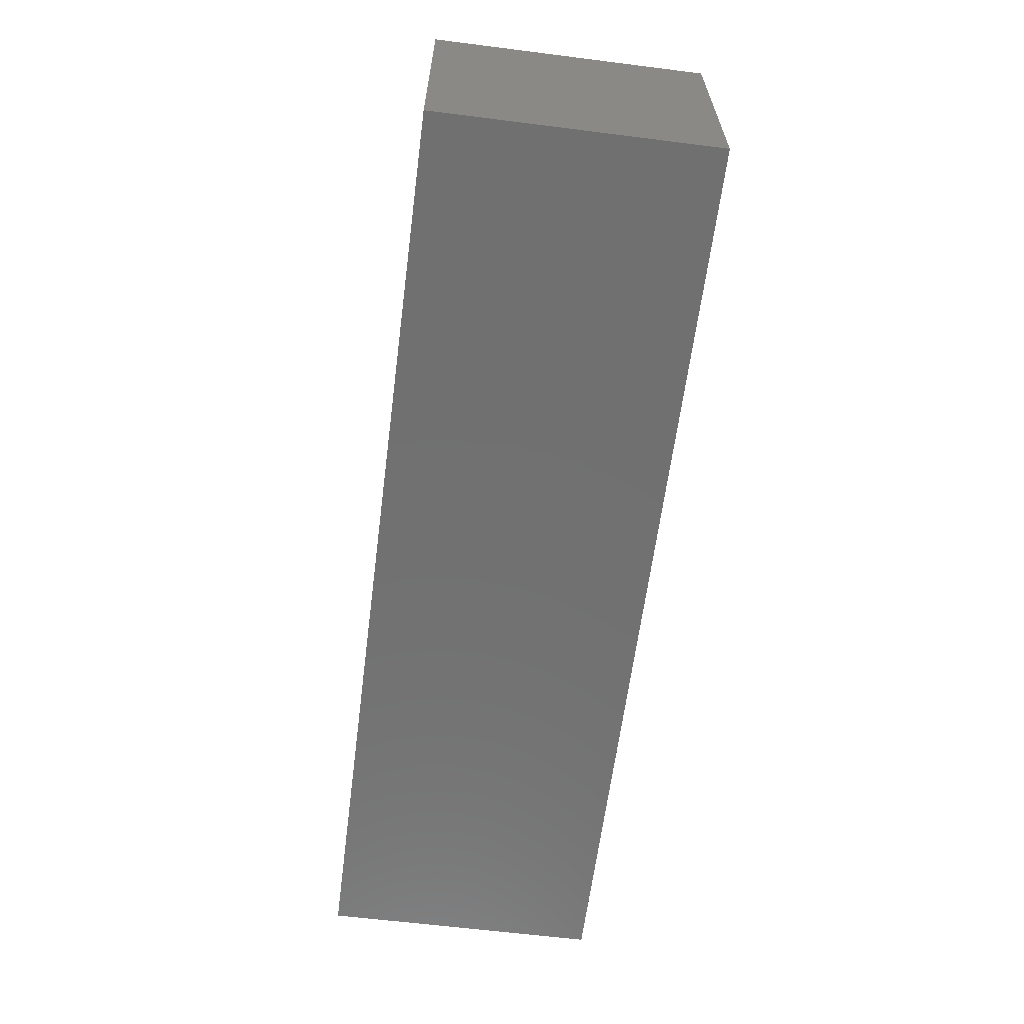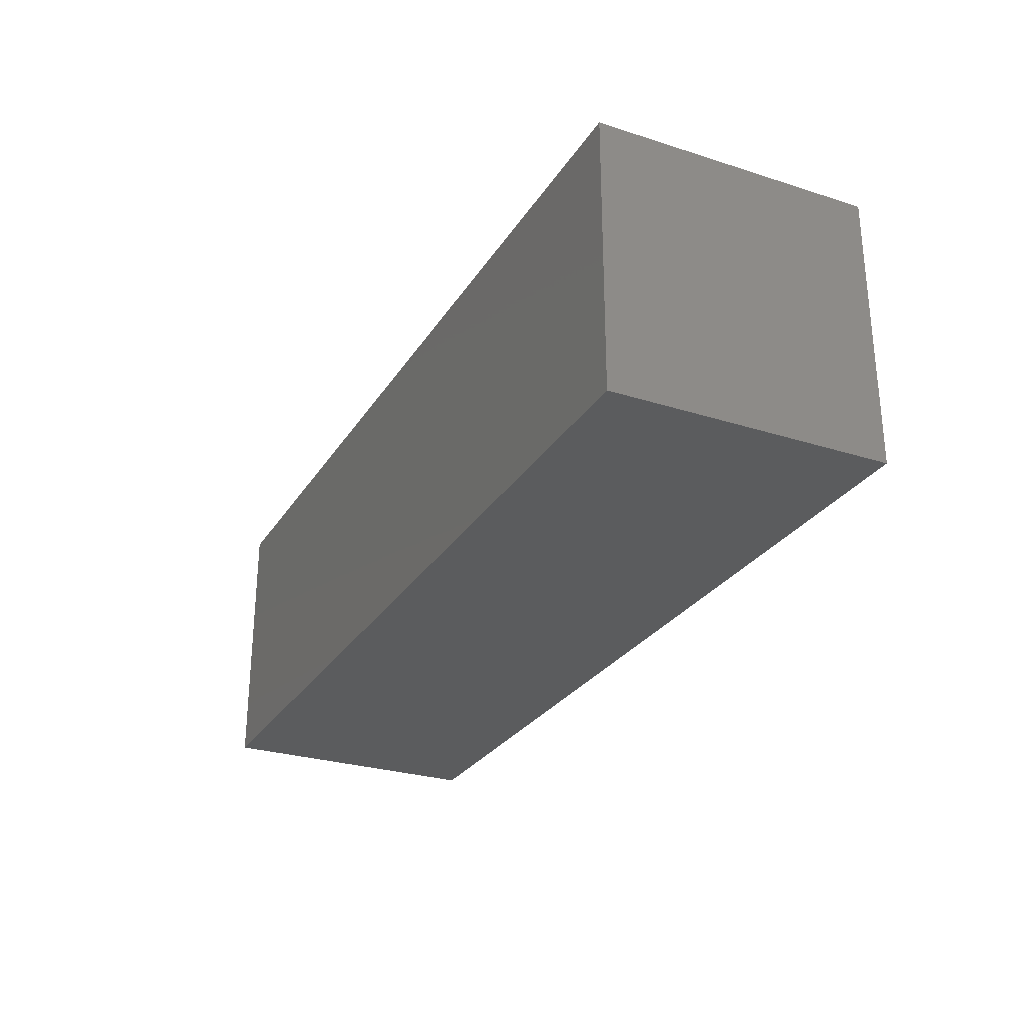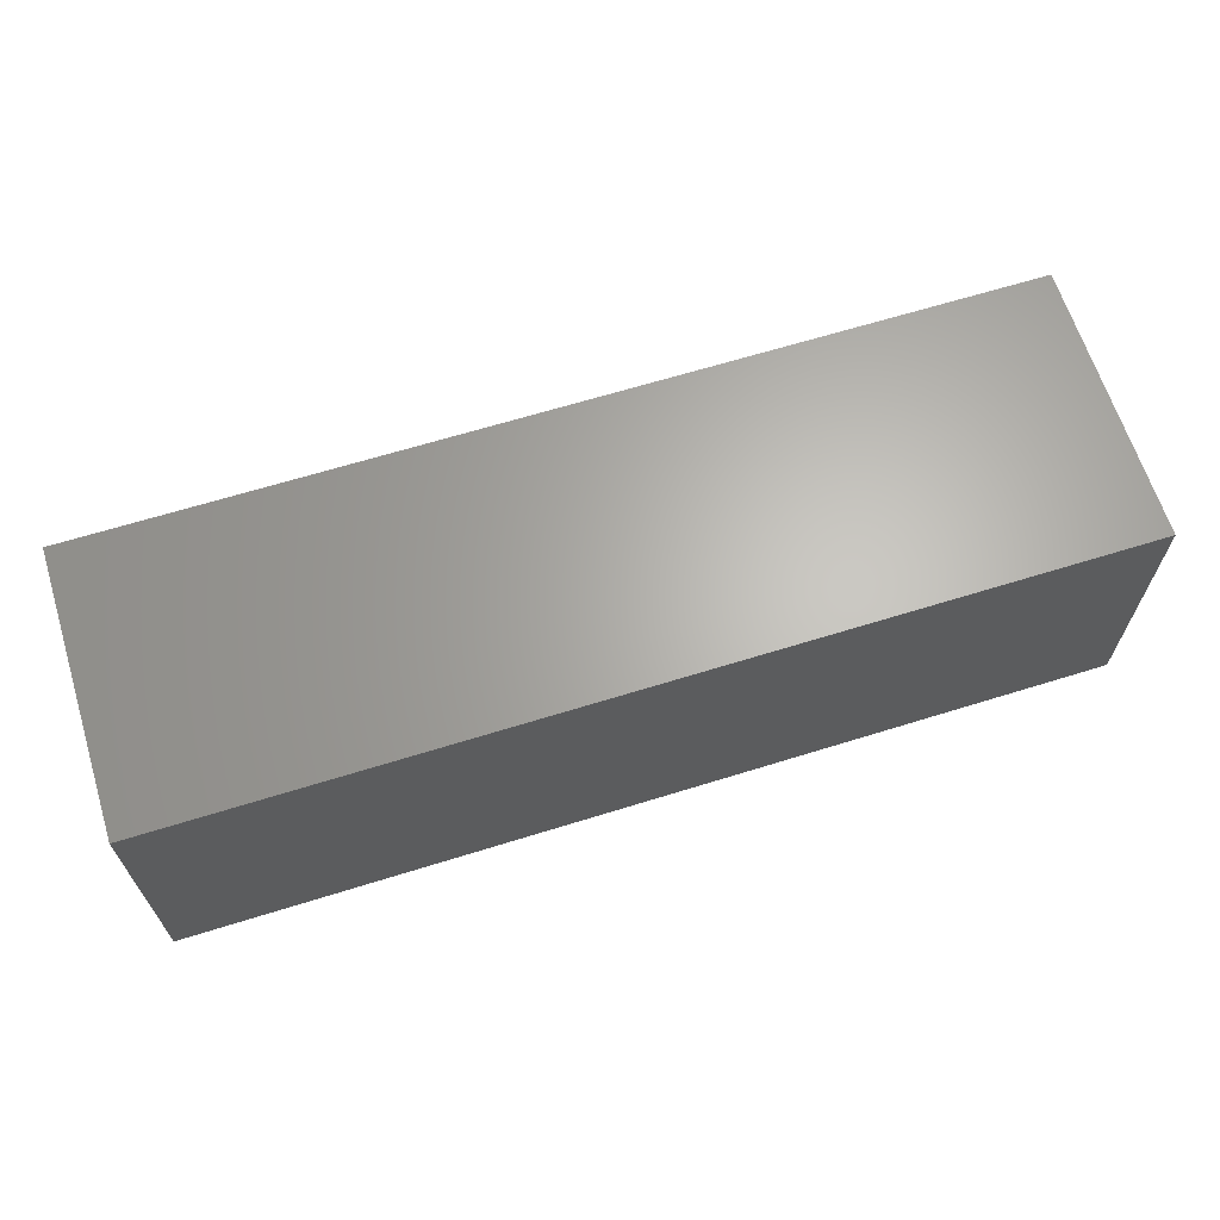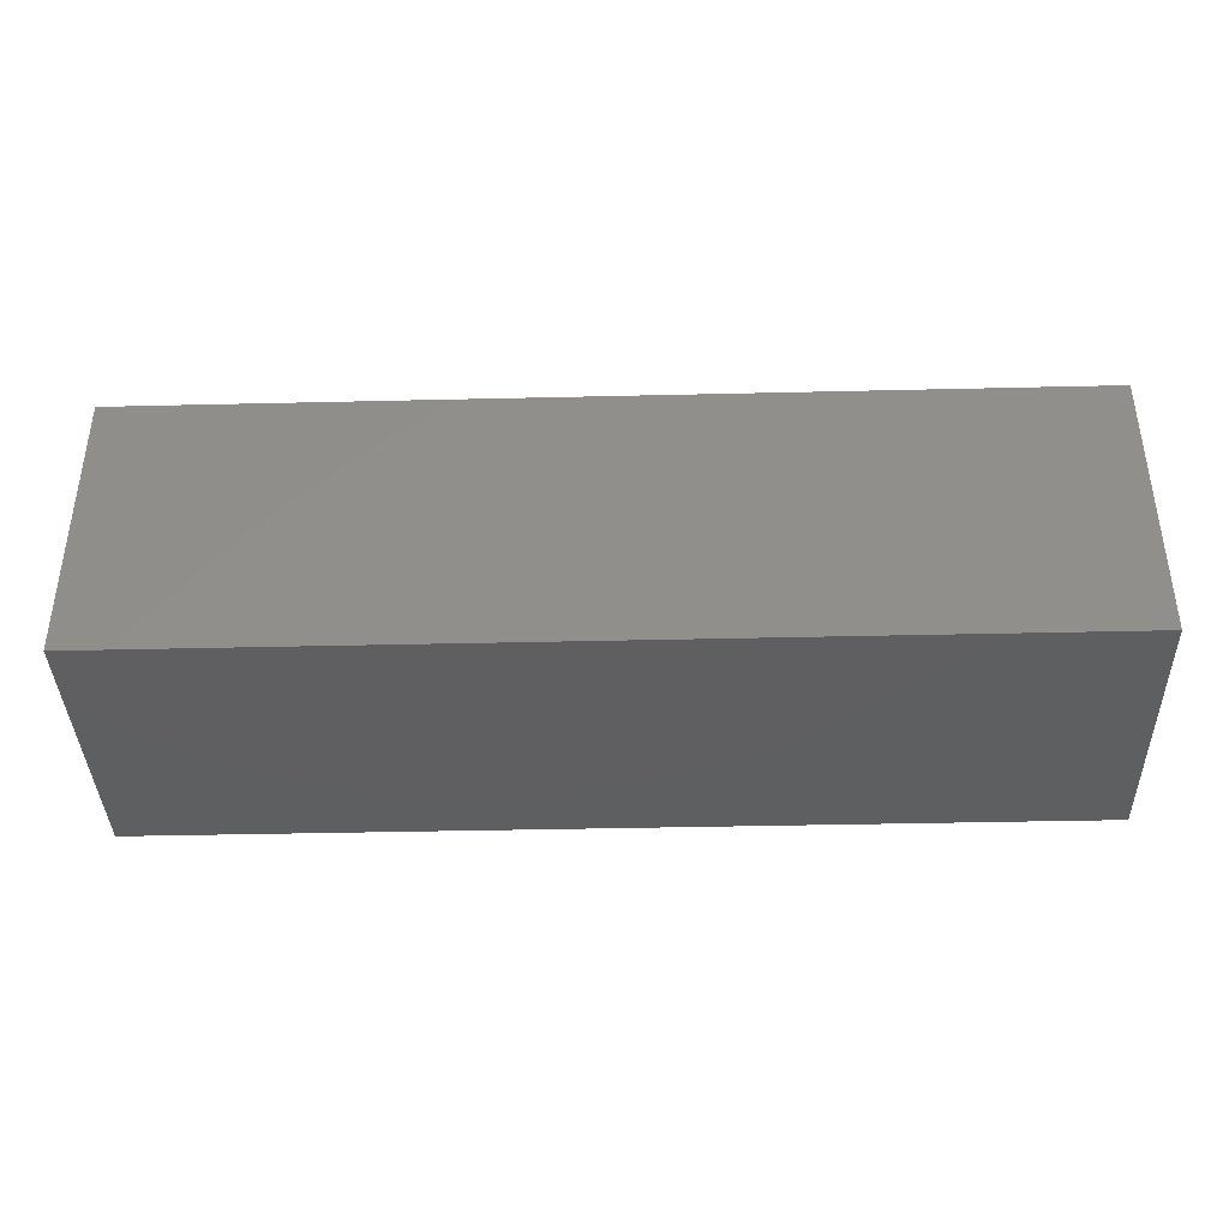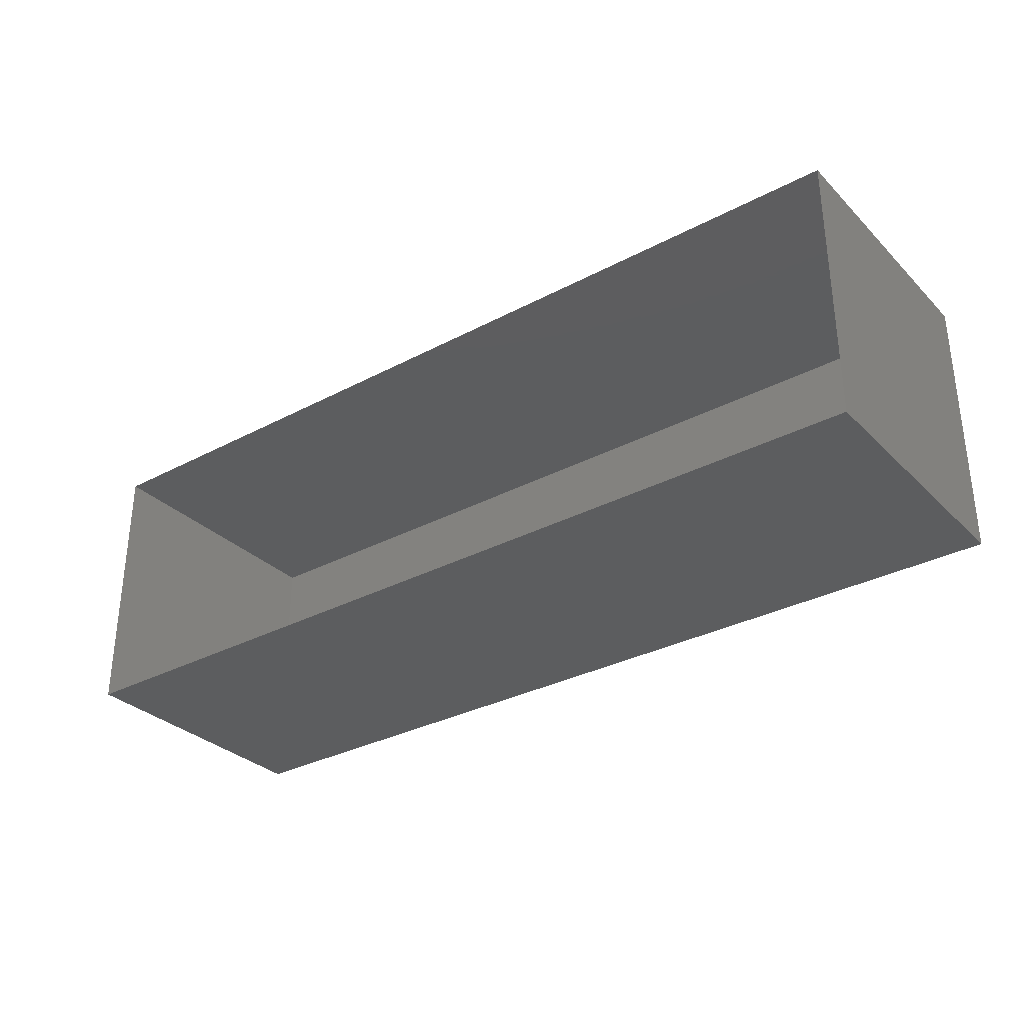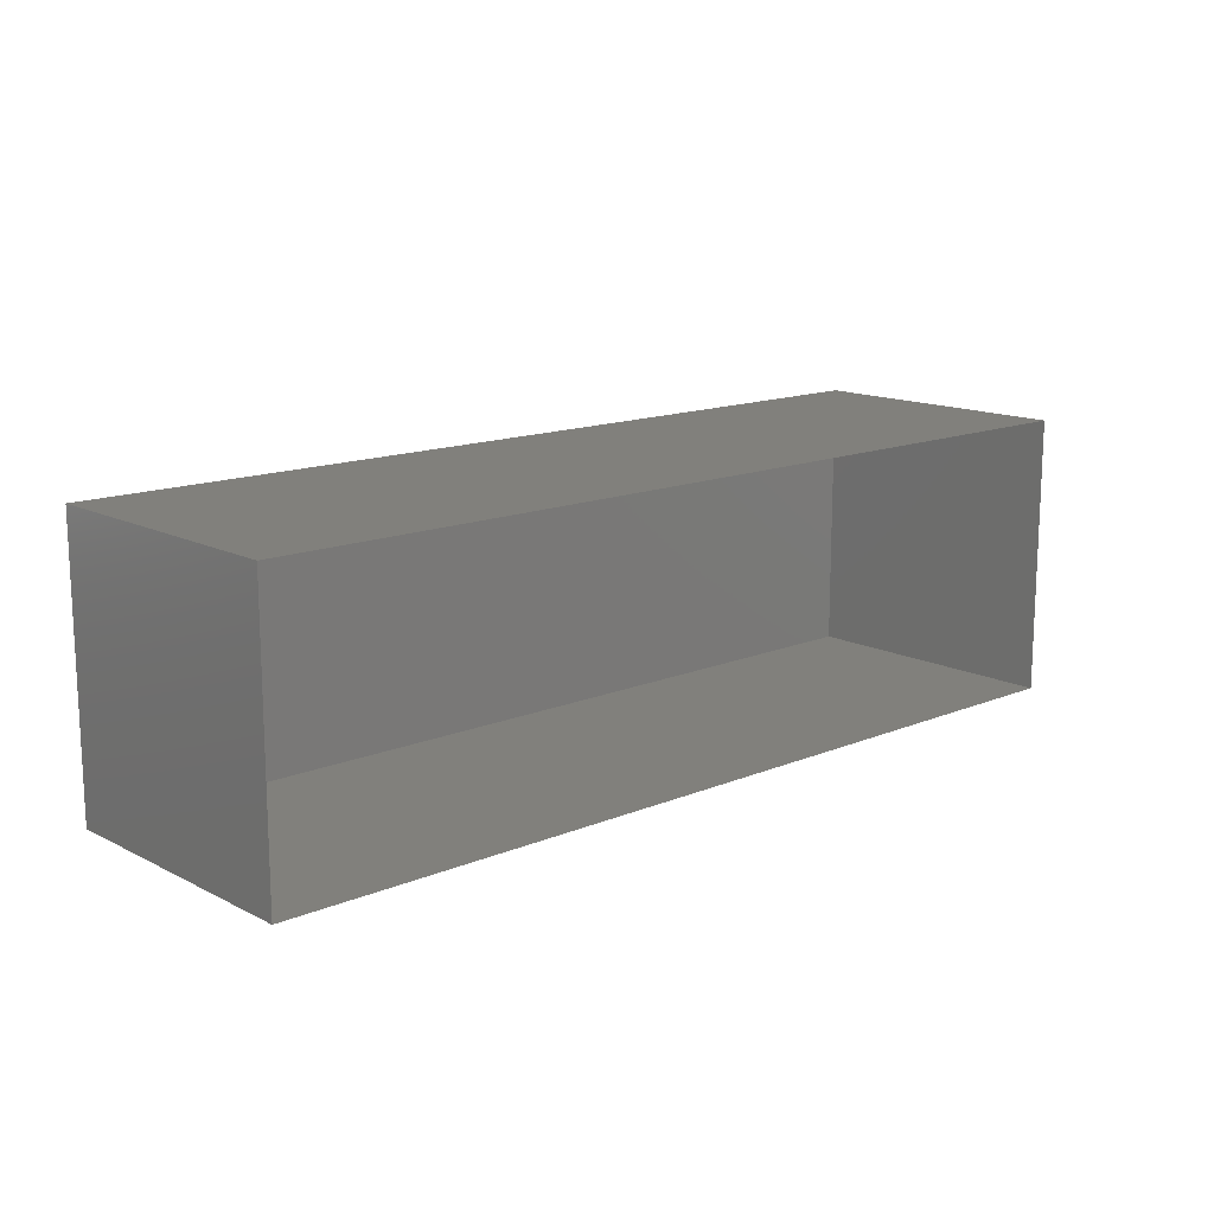
<metadata>
{"format":"stl","ext":"stl","renderer":"f3d","projection":"perspective","resolution":1024,"background":"white","views":[{"elev":-62.5,"azim":82.7,"up":"+Y"},{"elev":-27.7,"azim":64.1,"up":"+Y"},{"elev":65.0,"azim":-17.4,"up":"+Z"},{"elev":-38.8,"azim":-178.3,"up":"+Y"},{"elev":-31.8,"azim":-143.3,"up":"+Z"},{"elev":14.2,"azim":137.7,"up":"+Z"}]}
</metadata>
<code>
# stl→obj: 8 verts, 10 faces
v 4.621 3.64 6.097
v 4.621 3.34 6.097
v 3.621 3.34 6.097
v 3.621 3.64 6.097
v 4.621 3.64 6.397
v 4.621 3.34 6.397
v 3.621 3.64 6.397
v 3.621 3.34 6.397
f 1 2 3
f 3 4 1
f 5 6 2
f 2 1 5
f 7 8 6
f 6 5 7
f 4 3 8
f 8 7 4
f 3 2 6
f 6 8 3

</code>
